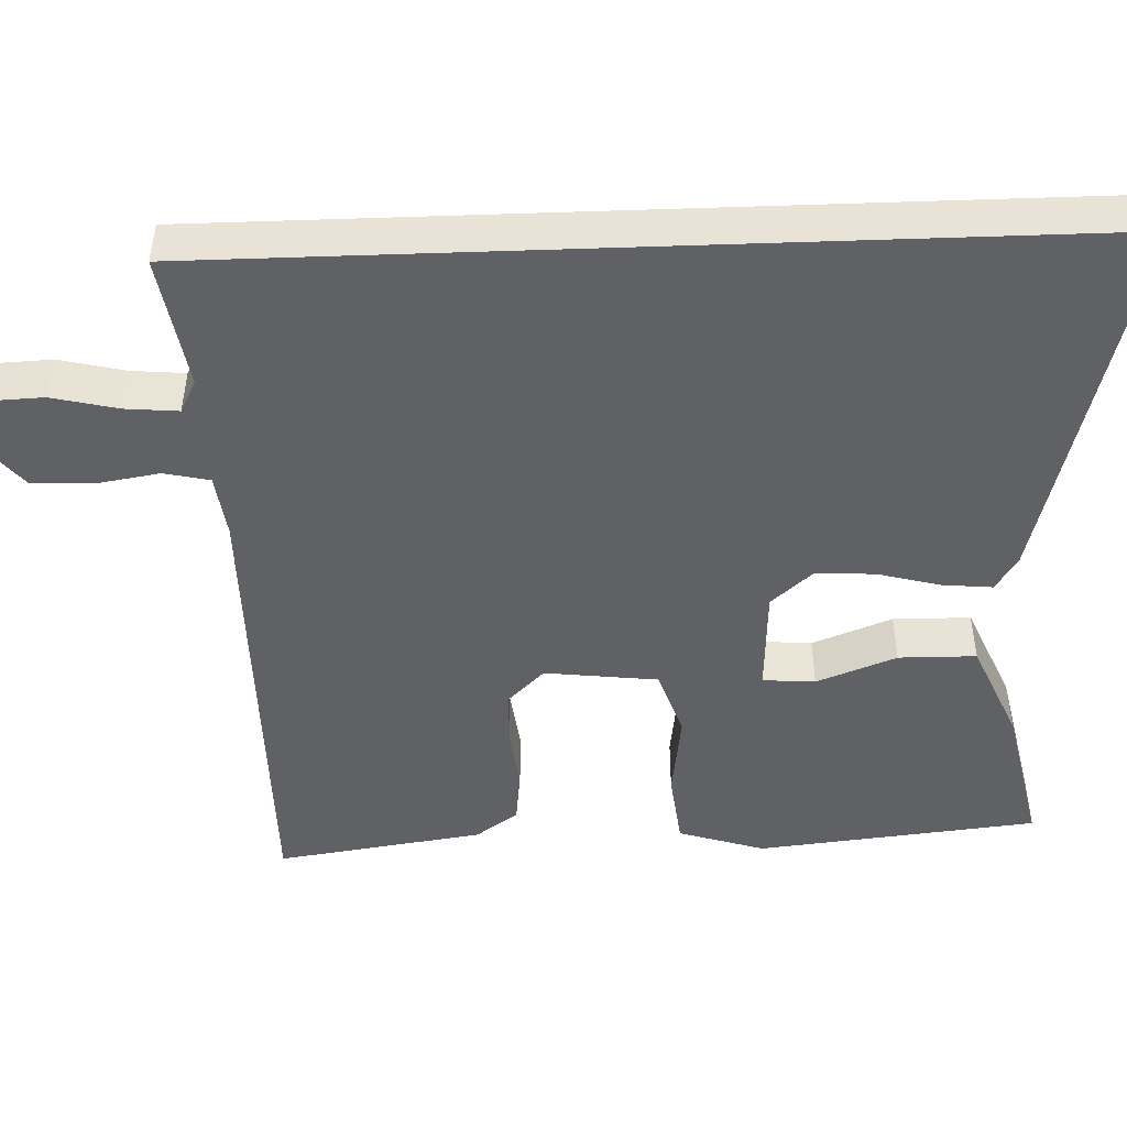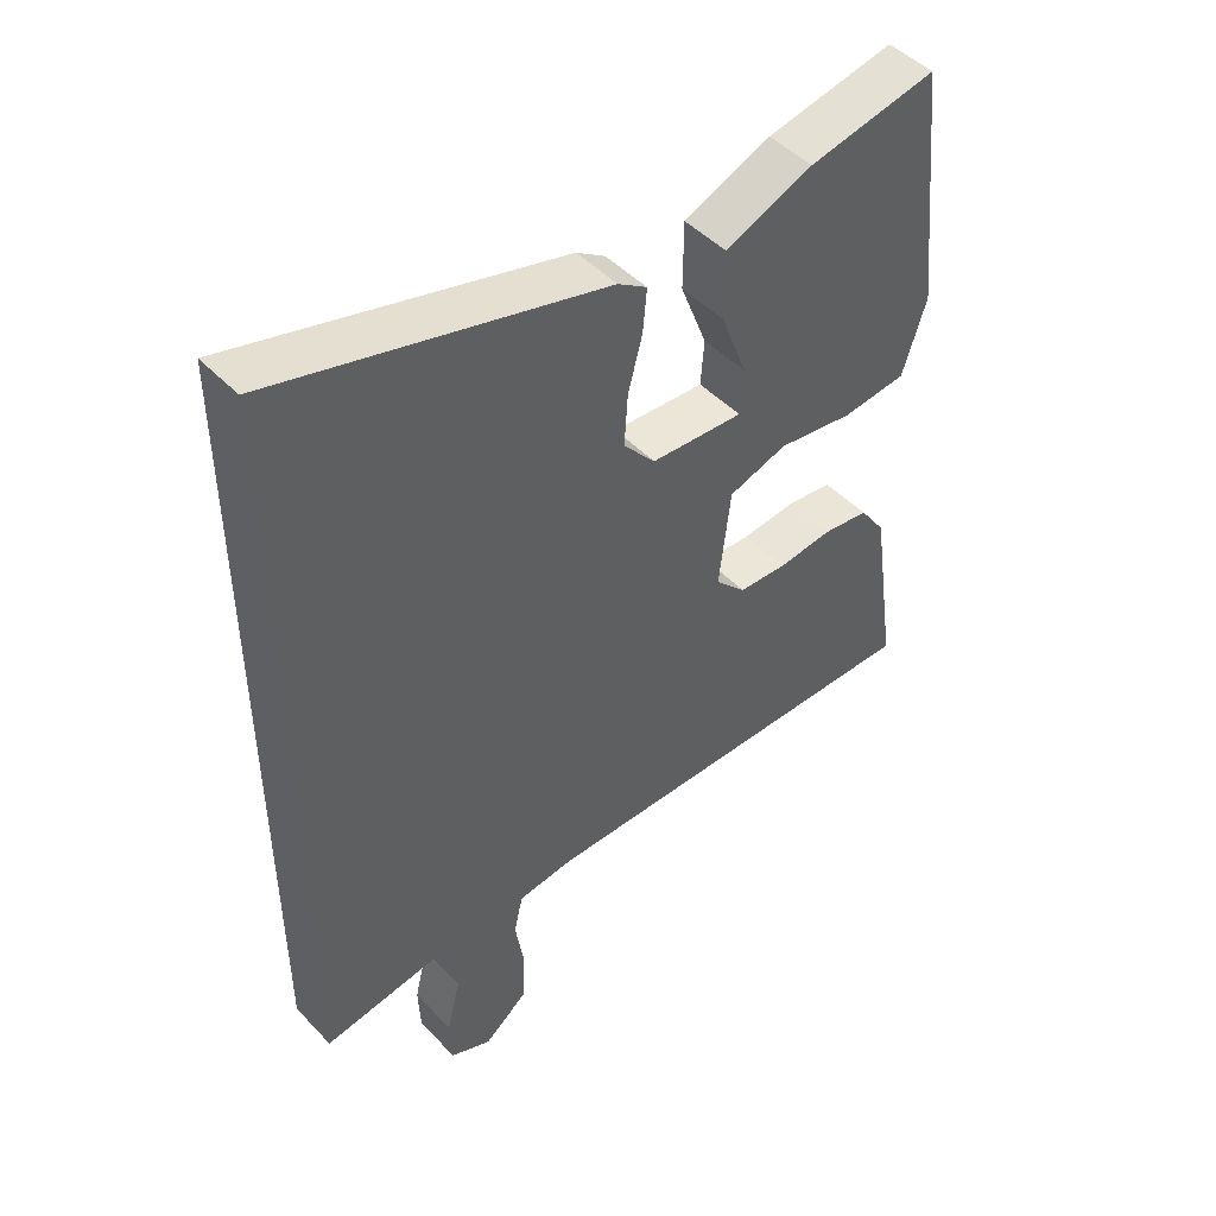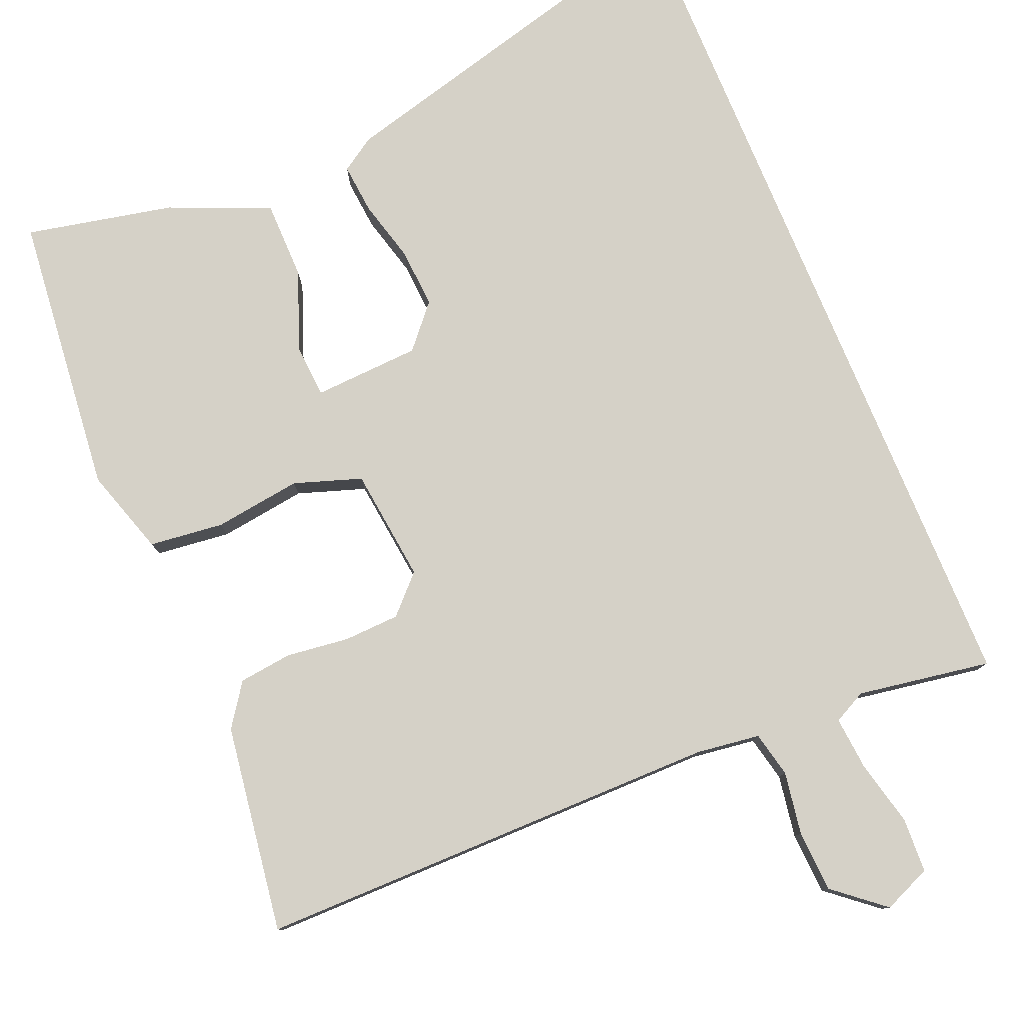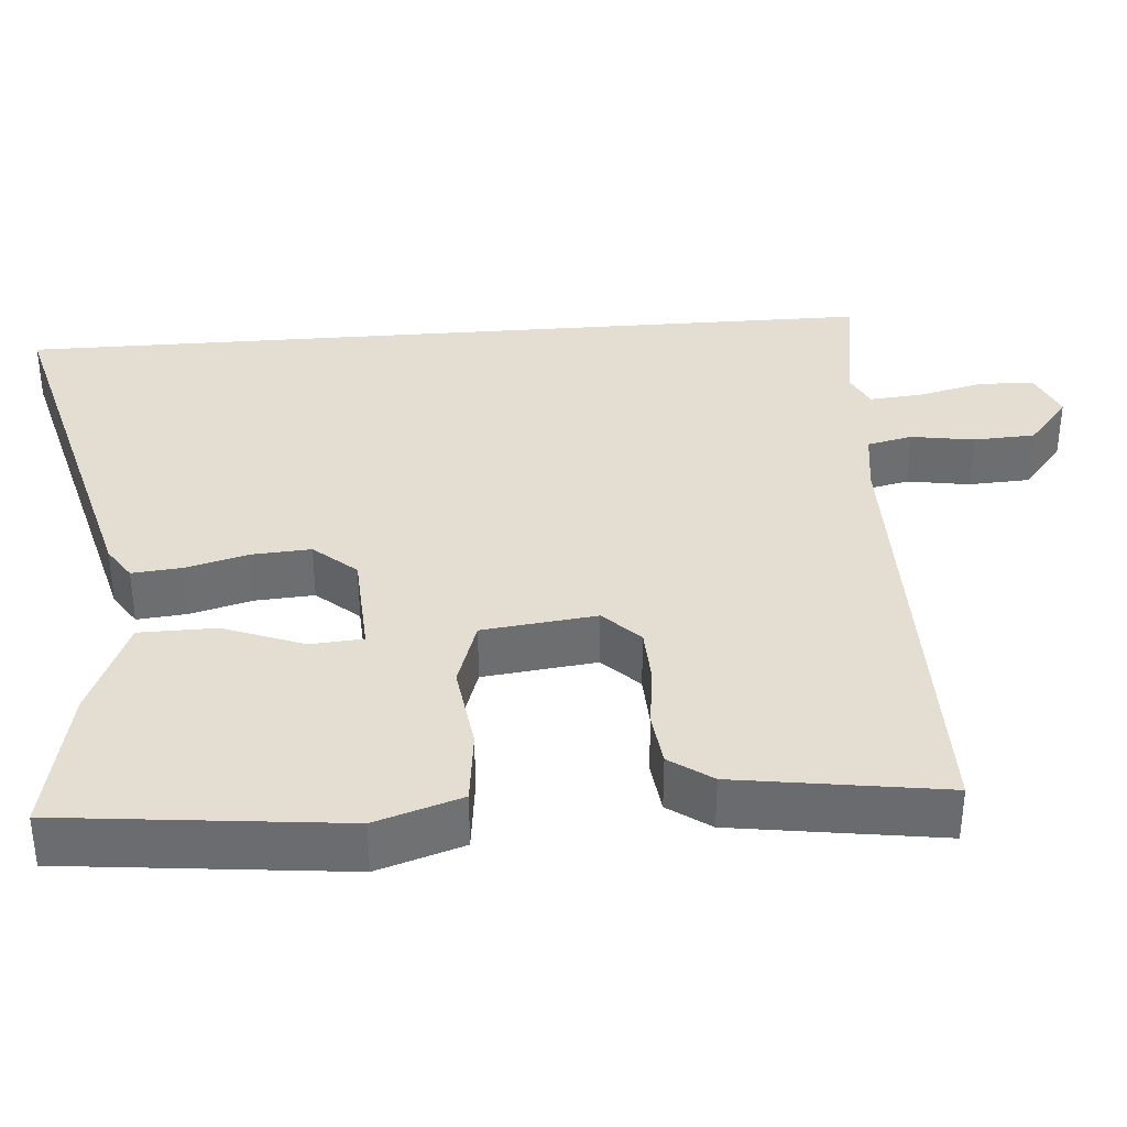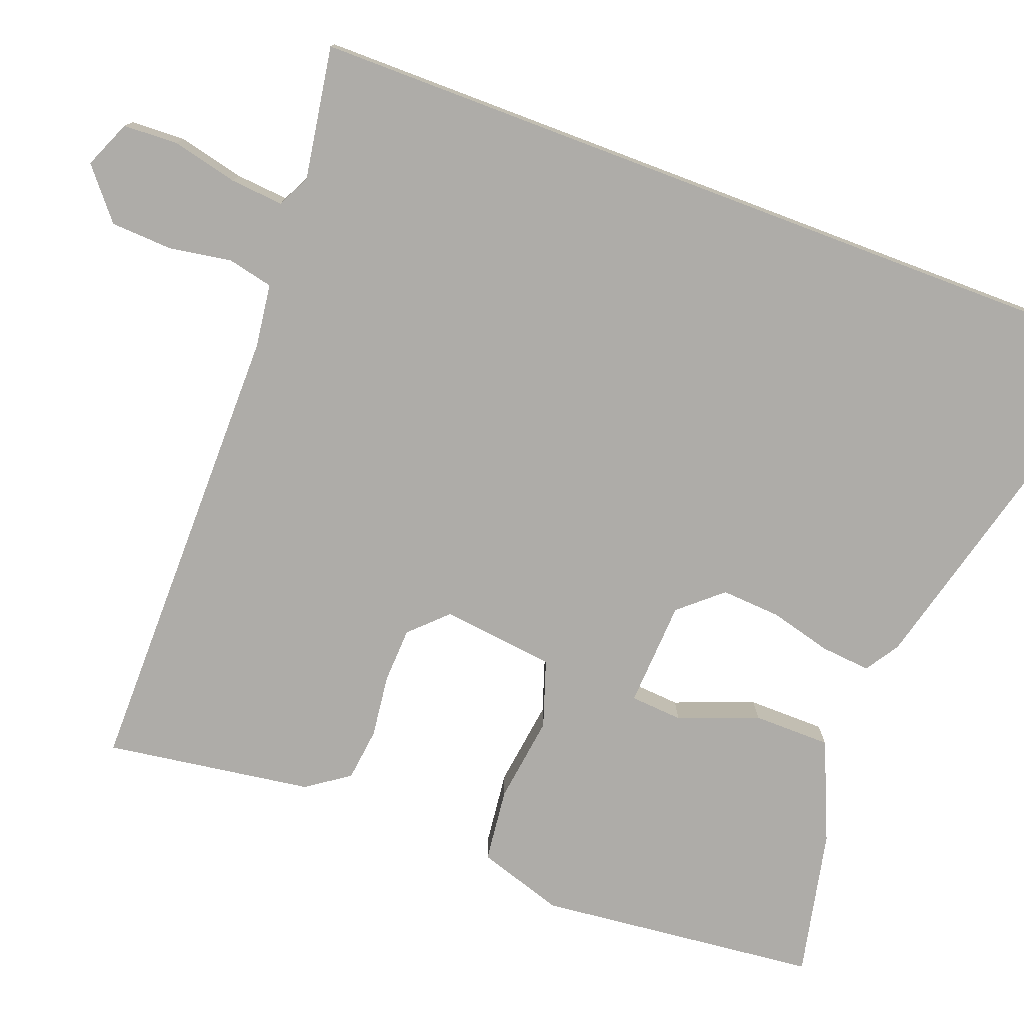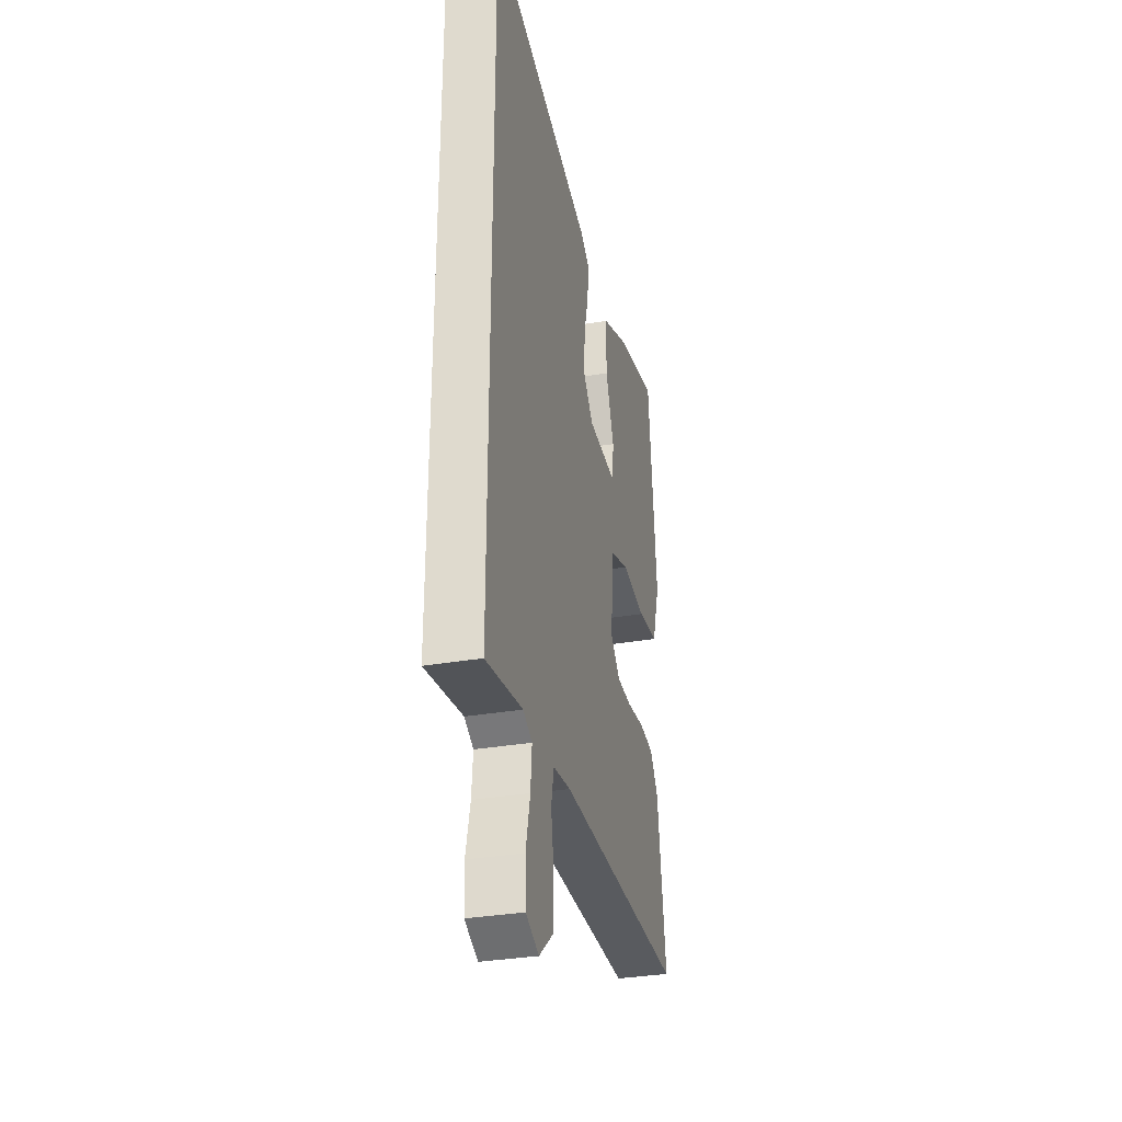
<metadata>
{"format":"obj","ext":"obj","renderer":"f3d","projection":"perspective","resolution":1024,"background":"white","views":[{"elev":-47.4,"azim":-87.9,"up":"+Y"},{"elev":47.0,"azim":-40.7,"up":"+Z"},{"elev":79.2,"azim":157.3,"up":"+Y"},{"elev":36.2,"azim":85.5,"up":"+Y"},{"elev":-76.9,"azim":-110.7,"up":"+Y"},{"elev":-32.4,"azim":-76.4,"up":"+Z"}]}
</metadata>
<code>
v -0.5 0.07 -0.535
v -0.5 0.07 0.58
v -0.018 0.07 0.455
v 0.025 0.07 0.427
v 0.019 0.07 0.363
v -0.002 0.07 0.284
v -0.007 0.07 0.208
v 0.04 0.07 0.154
v 0.176 0.07 0.147
v 0.181 0.07 0.214
v 0.142 0.07 0.316
v 0.143 0.07 0.415
v 0.271 0.07 0.47
v 0.459 0.07 0.51
v 0.497 0.07 0.151
v 0.462 0.07 0.041
v 0.367 0.07 0.03
v 0.256 0.07 0.045
v 0.17 0.07 0.016
v 0.153 0.07 -0.129
v 0.198 0.07 -0.175
v 0.269 0.07 -0.178
v 0.349 0.07 -0.168
v 0.417 0.07 -0.176
v 0.455 0.07 -0.23
v 0.494 0.07 -0.495
v -0.101 0.07 -0.495
v -0.182 0.07 -0.506
v -0.195 0.07 -0.564
v -0.182 0.07 -0.644
v -0.186 0.07 -0.723
v -0.25 0.07 -0.776
v -0.311 0.07 -0.75
v -0.314 0.07 -0.68
v -0.294 0.07 -0.596
v -0.288 0.07 -0.528
v -0.33 0.07 -0.507
v -0.5 0 -0.535
v -0.5 0 0.58
v -0.018 0 0.455
v 0.025 0 0.427
v 0.019 0 0.363
v -0.002 0 0.284
v -0.007 0 0.208
v 0.04 0 0.154
v 0.176 0 0.147
v 0.181 0 0.214
v 0.142 0 0.316
v 0.143 0 0.415
v 0.271 0 0.47
v 0.459 0 0.51
v 0.497 0 0.151
v 0.462 0 0.041
v 0.367 0 0.03
v 0.256 0 0.045
v 0.17 0 0.016
v 0.153 0 -0.129
v 0.198 0 -0.175
v 0.269 0 -0.178
v 0.349 0 -0.168
v 0.417 0 -0.176
v 0.455 0 -0.23
v 0.494 0 -0.495
v -0.101 0 -0.495
v -0.182 0 -0.506
v -0.195 0 -0.564
v -0.182 0 -0.644
v -0.186 0 -0.723
v -0.25 0 -0.776
v -0.311 0 -0.75
v -0.314 0 -0.68
v -0.294 0 -0.596
v -0.288 0 -0.528
v -0.33 0 -0.507
f 33 34 35
f 32 33 35
f 31 32 35
f 30 31 35
f 29 30 35
f 28 29 35 36
f 25 26 27
f 24 25 27
f 23 24 27
f 22 23 27
f 21 22 27 28
f 28 36 37
f 21 28 37
f 20 21 37
f 16 17 18
f 15 16 18
f 14 15 18
f 13 14 18
f 12 13 18
f 11 12 18
f 10 11 18
f 9 10 18 19
f 20 37 1
f 19 20 1
f 9 19 1
f 8 9 1
f 4 5 6
f 3 4 6
f 2 3 6 7
f 1 2 7 8
f 72 71 70
f 72 70 69
f 72 69 68
f 72 68 67
f 72 67 66
f 73 72 66 65
f 64 63 62
f 64 62 61
f 64 61 60
f 64 60 59
f 65 64 59 58
f 74 73 65
f 74 65 58
f 74 58 57
f 55 54 53
f 55 53 52
f 55 52 51
f 55 51 50
f 55 50 49
f 55 49 48
f 55 48 47
f 56 55 47 46
f 38 74 57
f 38 57 56
f 38 56 46
f 38 46 45
f 43 42 41
f 43 41 40
f 44 43 40 39
f 45 44 39 38
f 1 38 39 2
f 2 39 40 3
f 3 40 41 4
f 4 41 42 5
f 5 42 43 6
f 6 43 44 7
f 7 44 45 8
f 8 45 46 9
f 9 46 47 10
f 10 47 48 11
f 11 48 49 12
f 12 49 50 13
f 13 50 51 14
f 14 51 52 15
f 15 52 53 16
f 16 53 54 17
f 17 54 55 18
f 18 55 56 19
f 19 56 57 20
f 20 57 58 21
f 21 58 59 22
f 22 59 60 23
f 23 60 61 24
f 24 61 62 25
f 25 62 63 26
f 26 63 64 27
f 27 64 65 28
f 28 65 66 29
f 29 66 67 30
f 30 67 68 31
f 31 68 69 32
f 32 69 70 33
f 33 70 71 34
f 34 71 72 35
f 35 72 73 36
f 36 73 74 37
f 37 74 38 1

</code>
